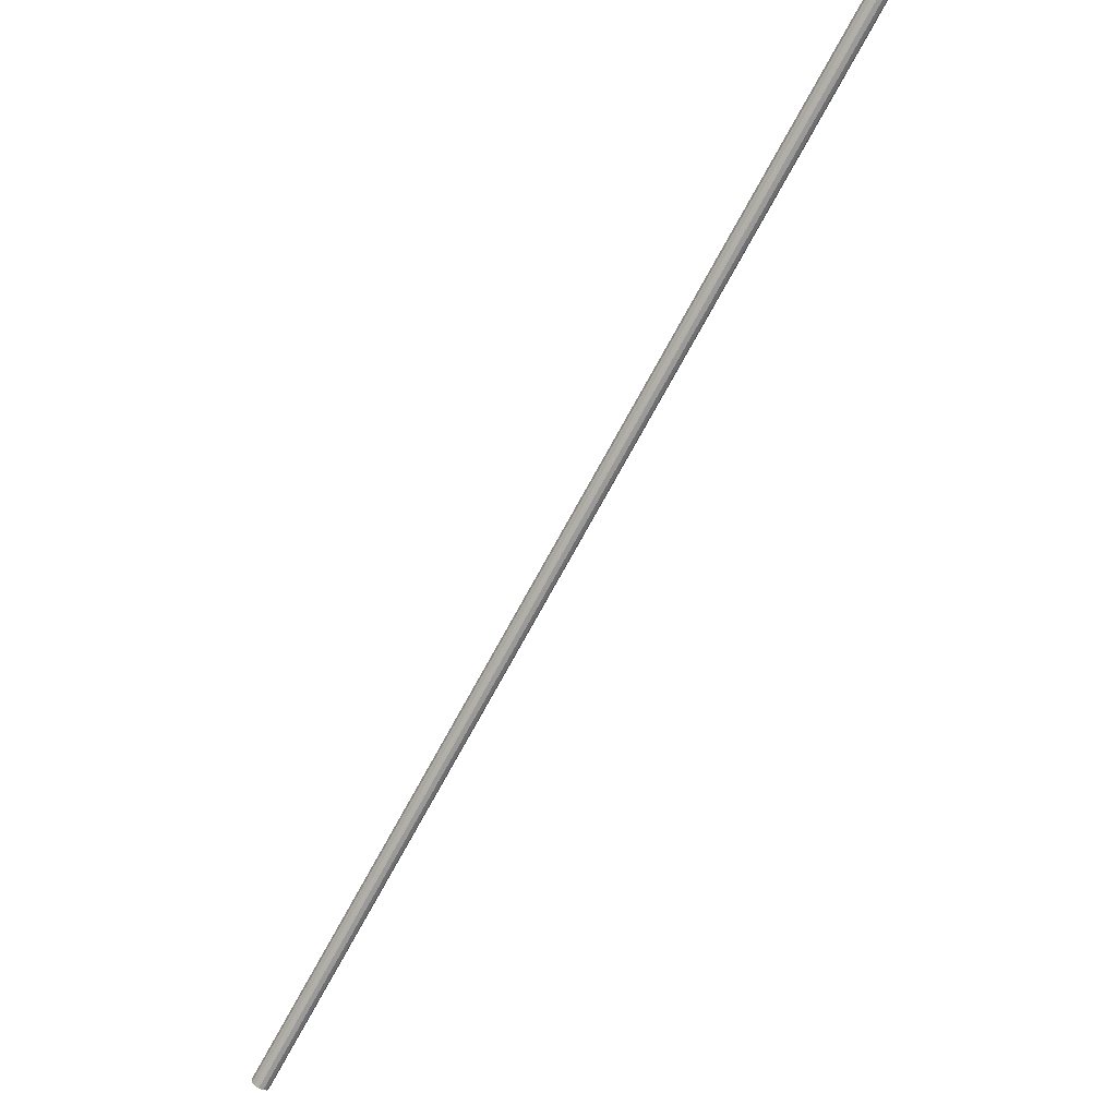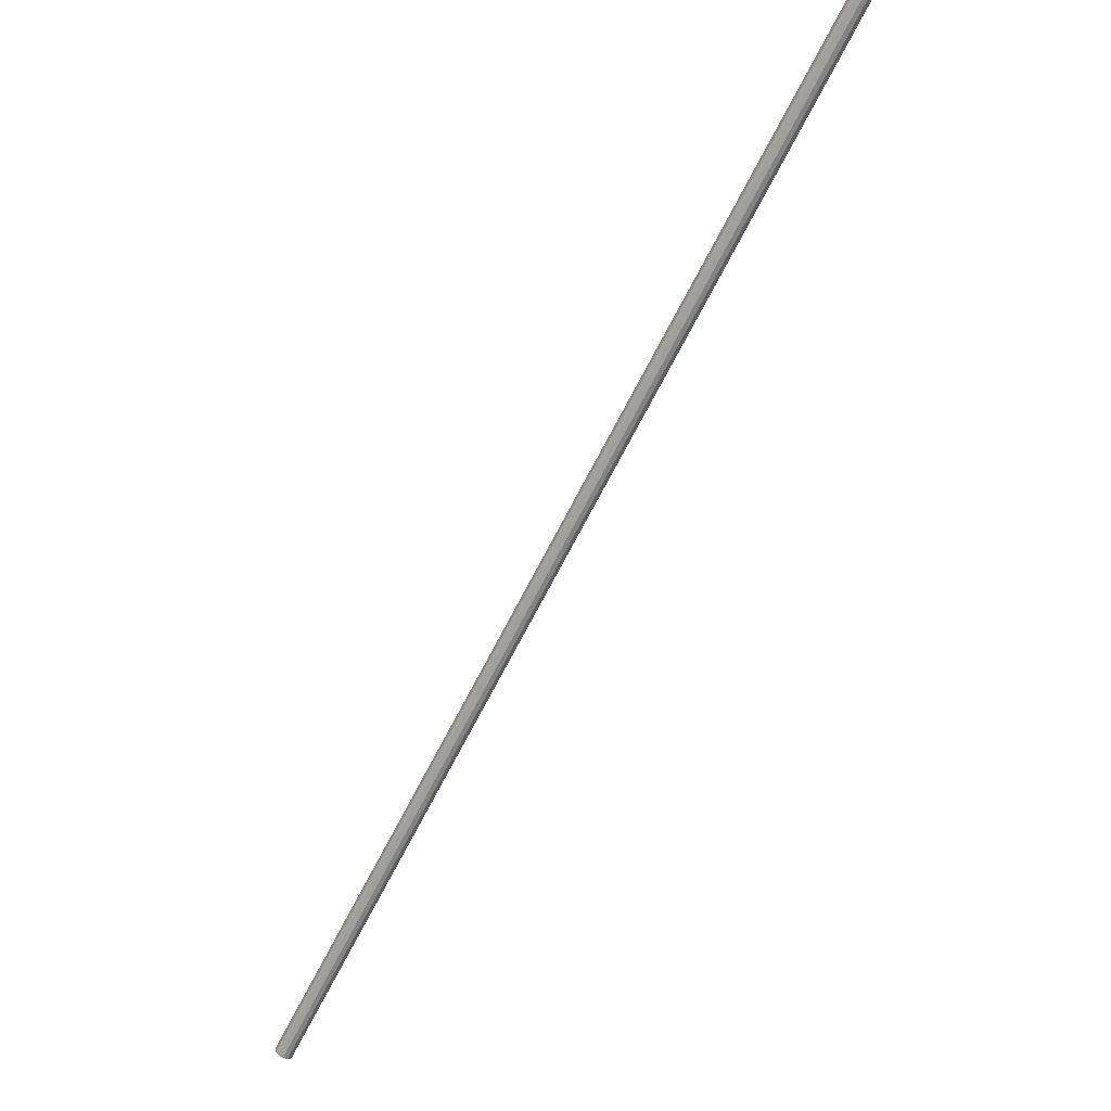
<metadata>
{"format":"obj","ext":"obj","renderer":"f3d","projection":"perspective","resolution":1024,"background":"white","views":[{"elev":51.6,"azim":-24.1,"up":"+Z"},{"elev":60.1,"azim":-27.2,"up":"+Z"}]}
</metadata>
<code>
v 0 0 1.566
v -0.003952 0.00915 1.566
v 0.8134 0.3622 2.446
v 0.8173 0.353 2.446
v -0.006639 0.006535 1.57
v 0.8107 0.3595 2.45
v -0.007546 0.002169 1.572
v 0.8098 0.3552 2.452
v -0.006432 -0.002778 1.573
v 0.8109 0.3502 2.453
v -0.003594 -0.006981 1.572
v 0.8137 0.346 2.452
v 0.0002065 -0.009313 1.57
v 0.8175 0.3437 2.45
v 0.003952 -0.00915 1.566
v 0.8213 0.3439 2.446
v 0.006639 -0.006535 1.563
v 0.824 0.3465 2.443
v 0.007546 -0.002169 1.56
v 0.8249 0.3508 2.44
v 0.006432 0.002778 1.559
v 0.8238 0.3558 2.439
v 0.003594 0.006981 1.56
v 0.8209 0.36 2.44
v -0.0002065 0.009313 1.563
v 0.8171 0.3623 2.443
f 2 1 5
f 2 5 3
f 3 5 6
f 3 6 4
f 5 1 7
f 5 7 6
f 6 7 8
f 6 8 4
f 7 1 9
f 7 9 8
f 8 9 10
f 8 10 4
f 9 1 11
f 9 11 10
f 10 11 12
f 10 12 4
f 11 1 13
f 11 13 12
f 12 13 14
f 12 14 4
f 13 1 15
f 13 15 14
f 14 15 16
f 14 16 4
f 15 1 17
f 15 17 16
f 16 17 18
f 16 18 4
f 17 1 19
f 17 19 18
f 18 19 20
f 18 20 4
f 19 1 21
f 19 21 20
f 20 21 22
f 20 22 4
f 21 1 23
f 21 23 22
f 22 23 24
f 22 24 4
f 23 1 25
f 23 25 24
f 24 25 26
f 24 26 4
f 25 1 2
f 25 2 26
f 26 2 3
f 26 3 4

</code>
